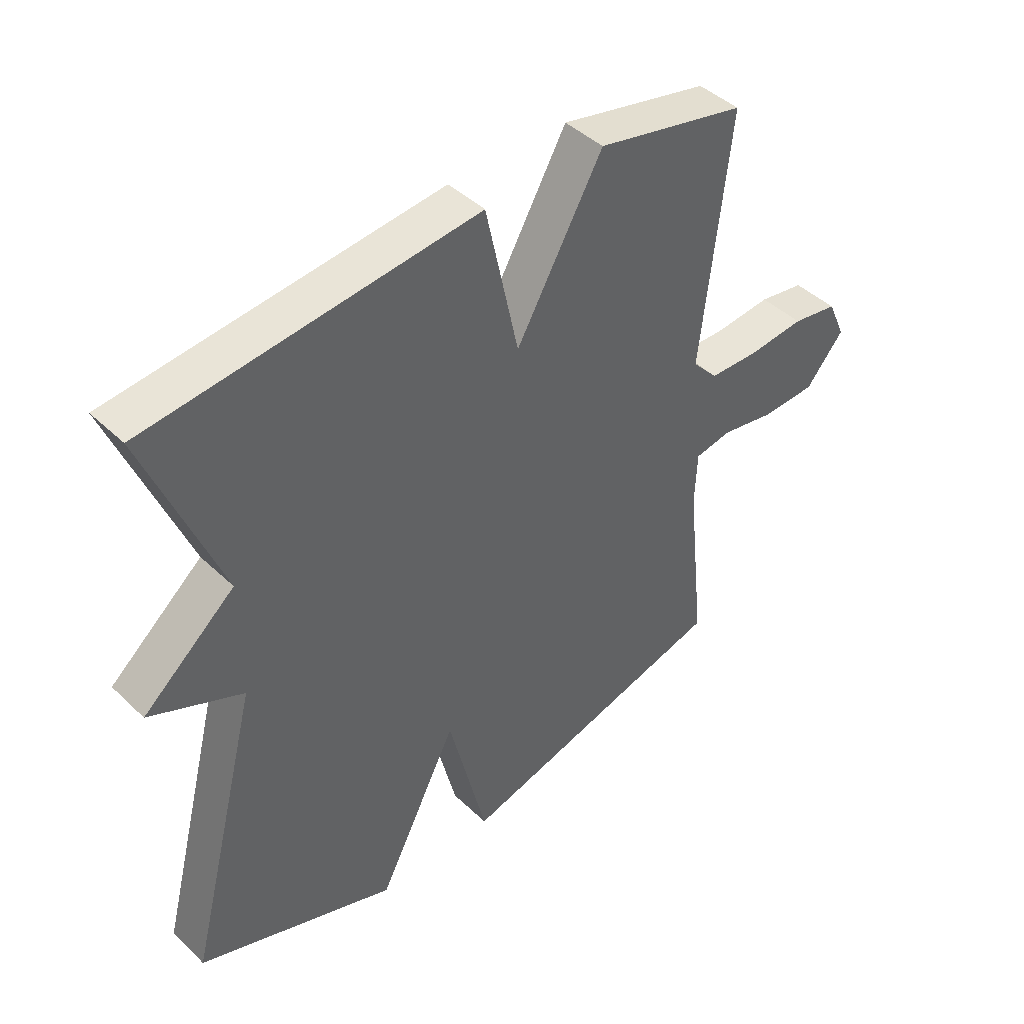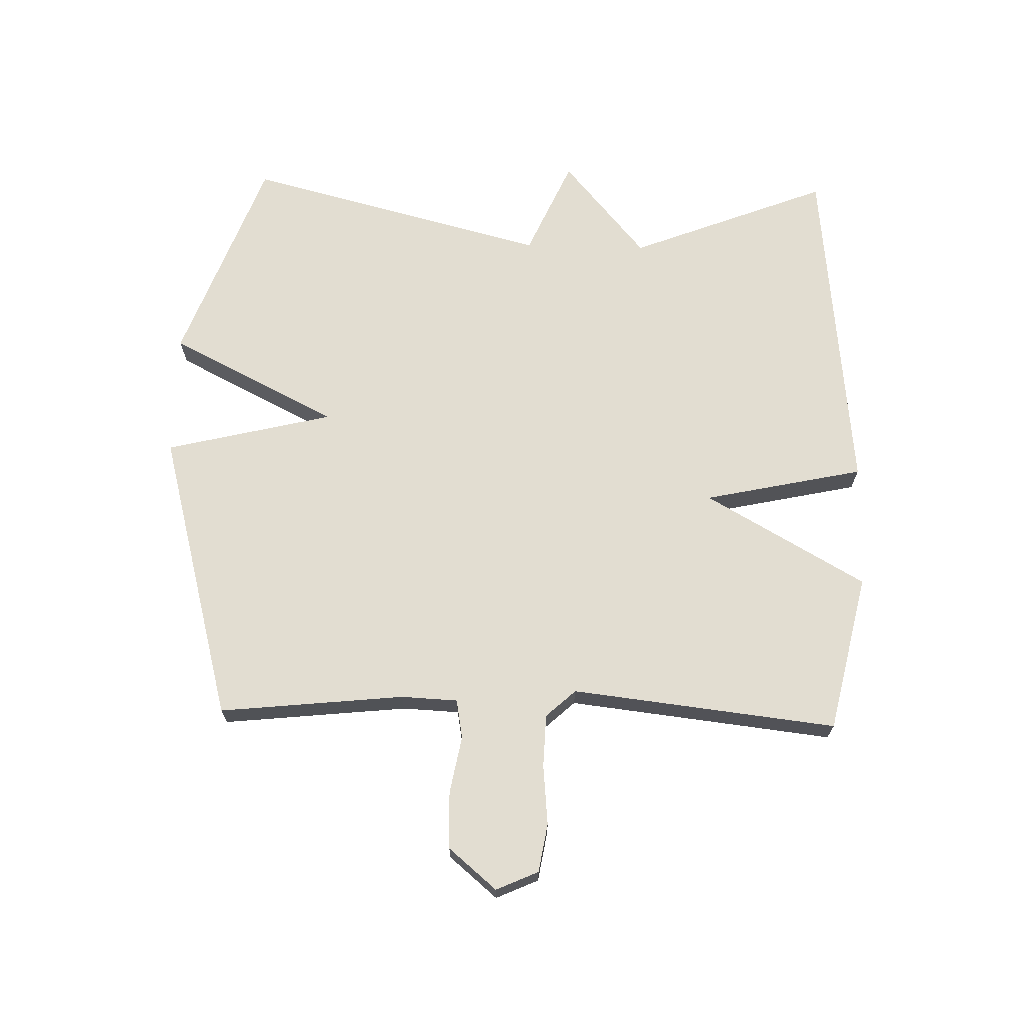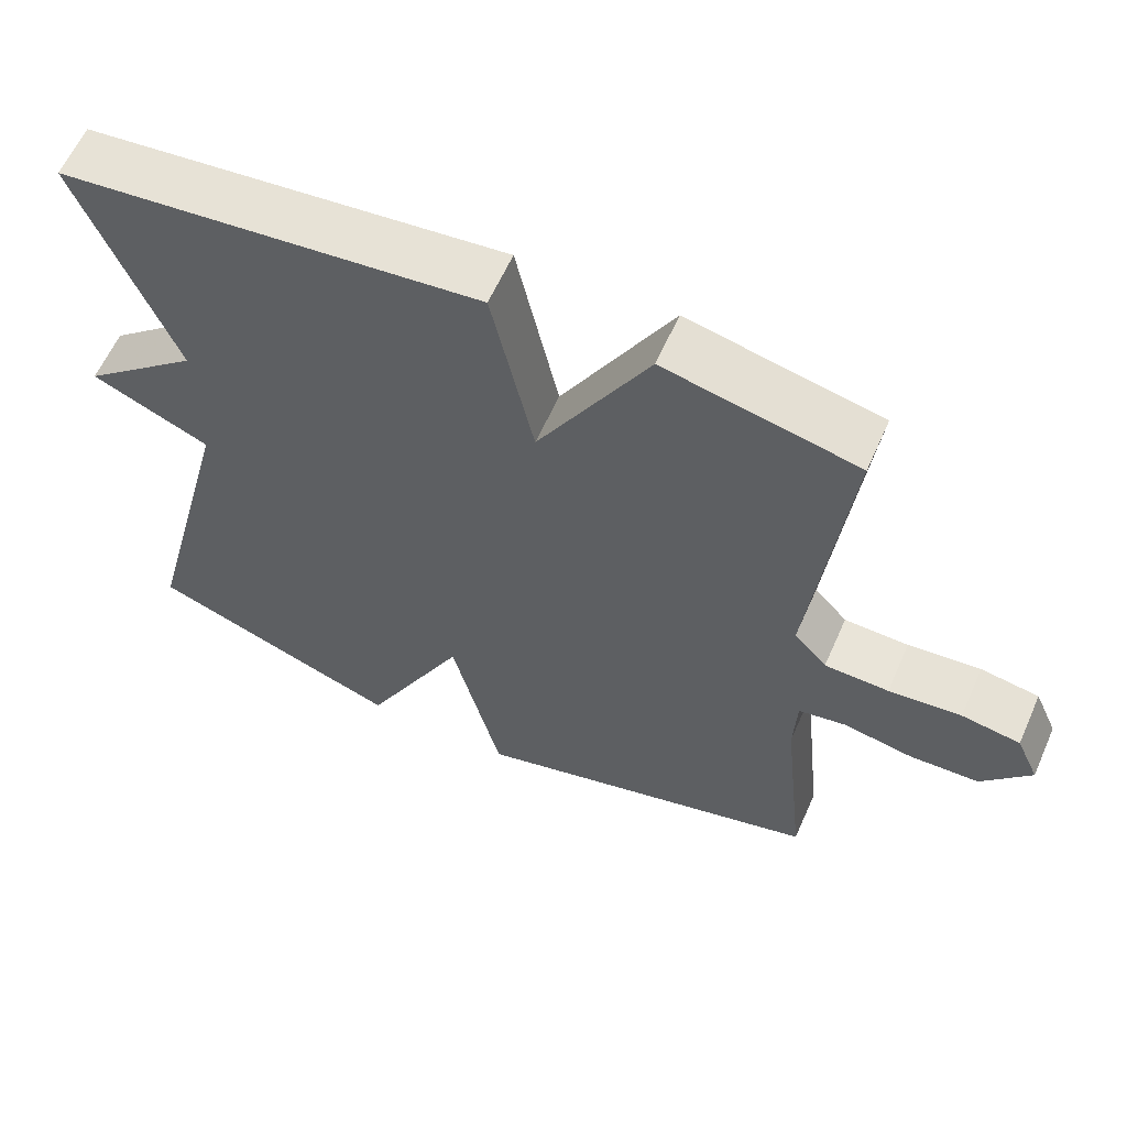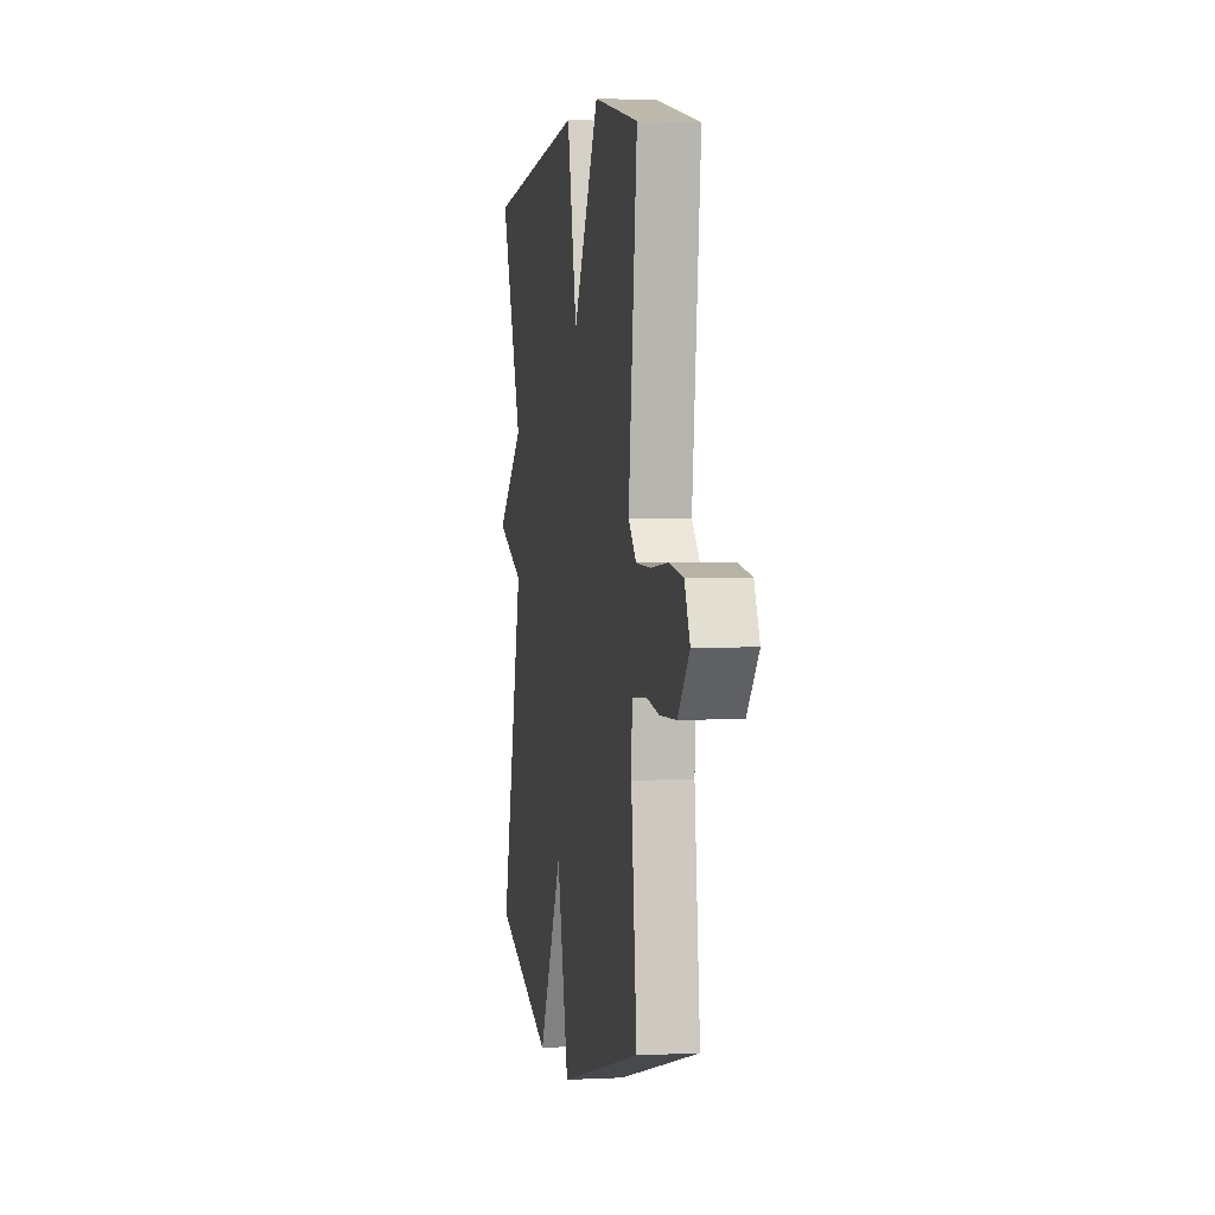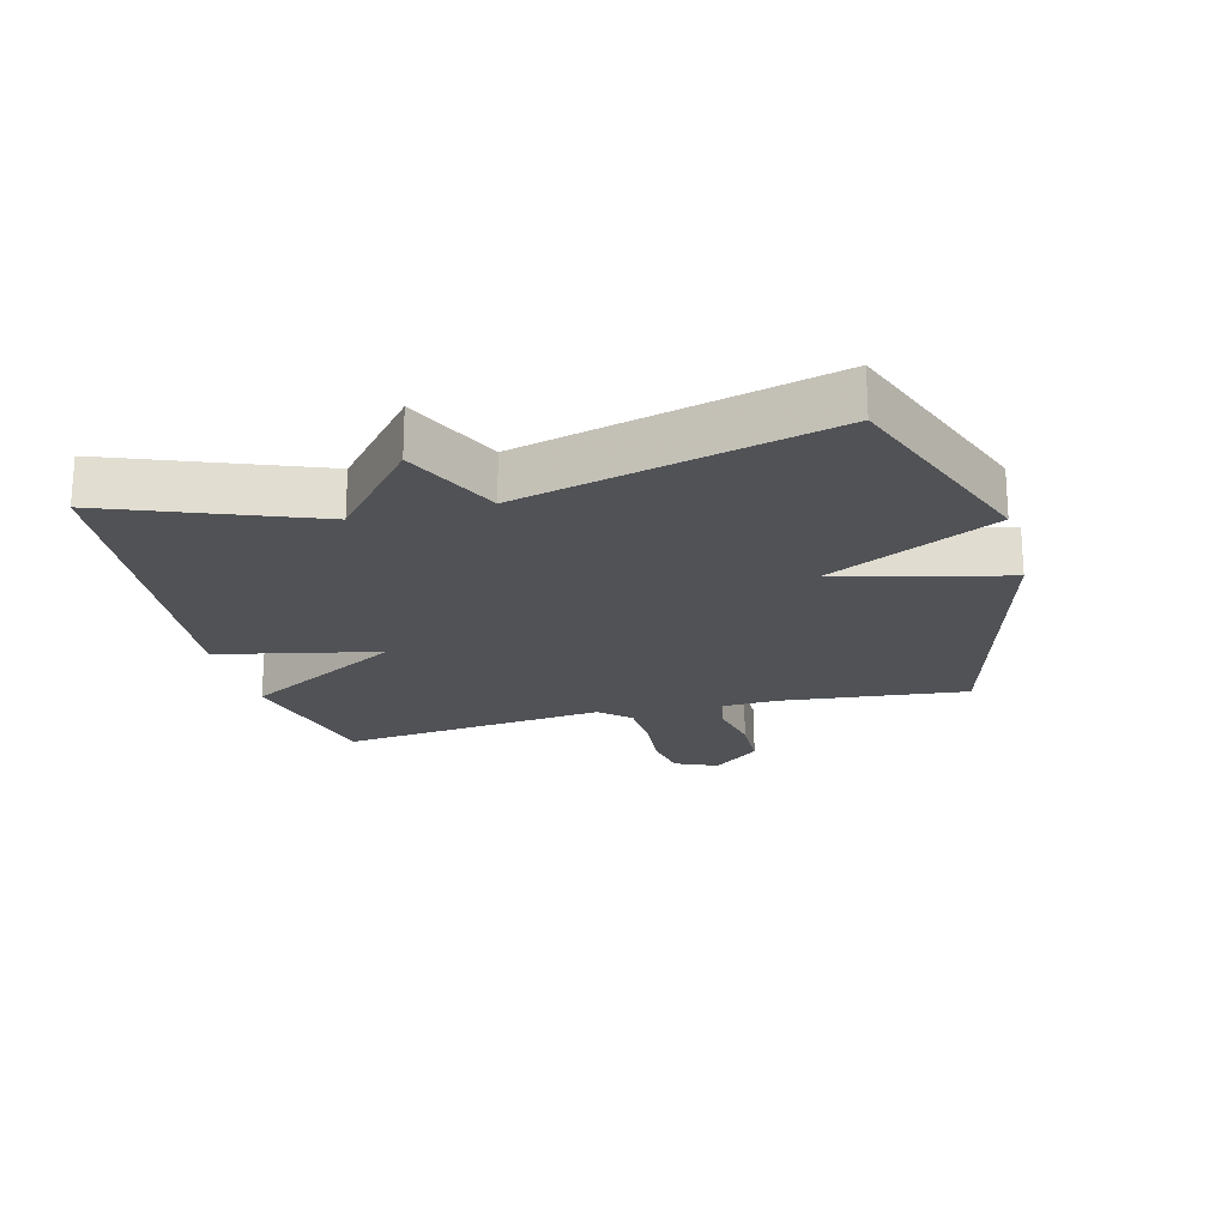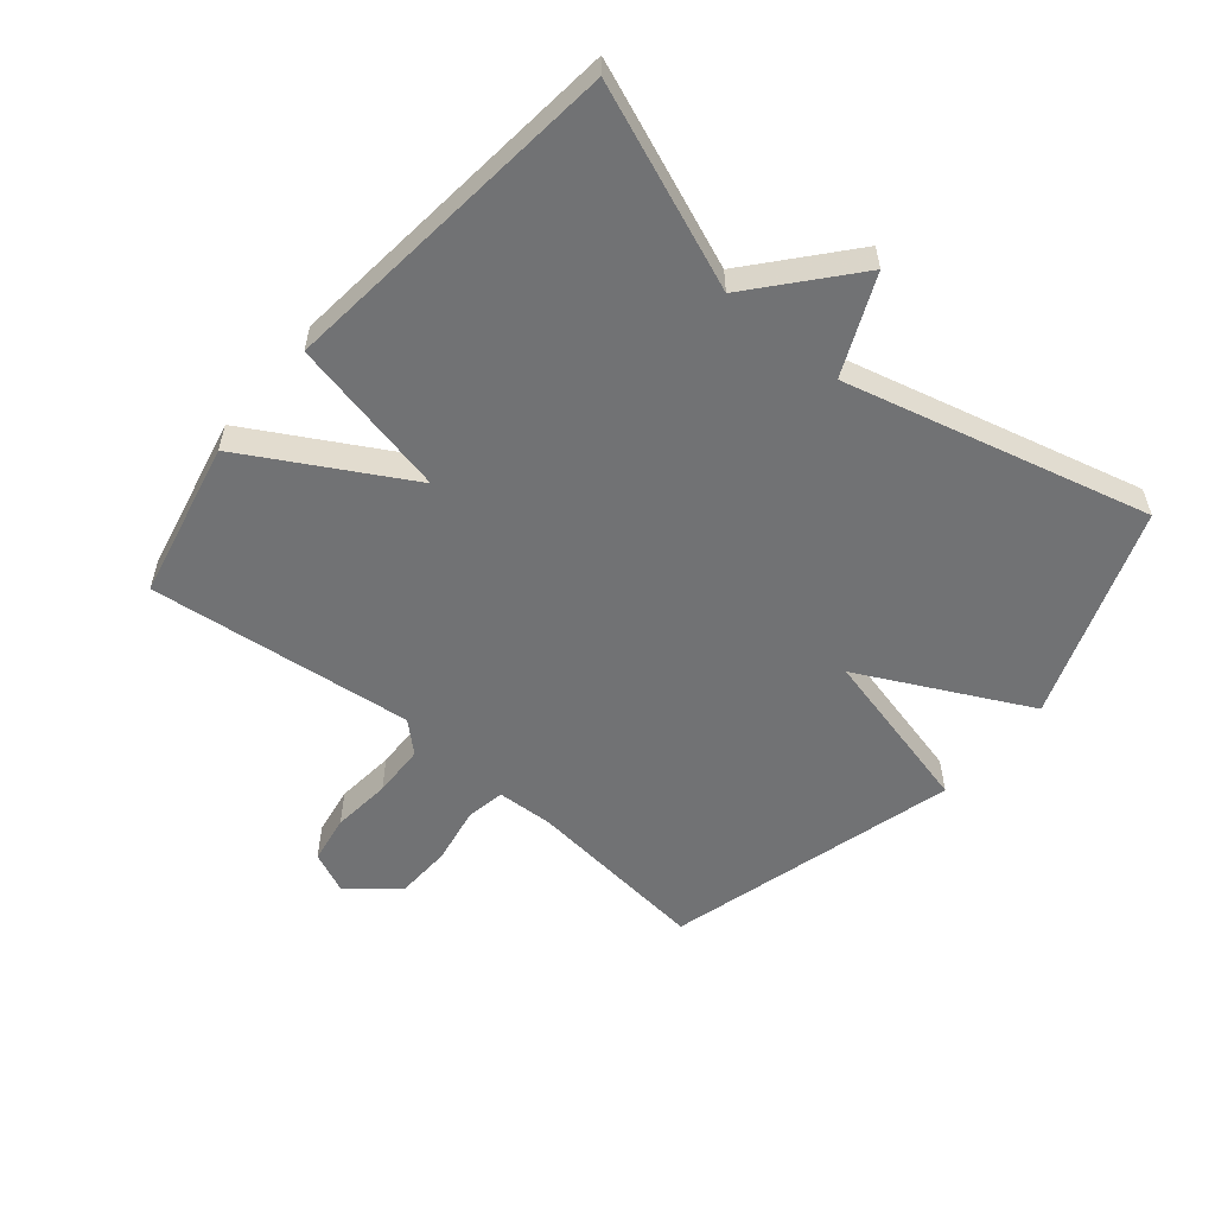
<metadata>
{"format":"obj","ext":"obj","renderer":"f3d","projection":"perspective","resolution":1024,"background":"white","views":[{"elev":43.8,"azim":138.0,"up":"+Z"},{"elev":68.5,"azim":-88.5,"up":"+Y"},{"elev":60.8,"azim":-156.2,"up":"+Z"},{"elev":2.7,"azim":-100.1,"up":"+Z"},{"elev":-20.6,"azim":104.7,"up":"+Y"},{"elev":-55.5,"azim":50.0,"up":"+Y"}]}
</metadata>
<code>
v 0.5 0.07 -0.5
v 0.165 0.07 -0.625
v 0.03 0.07 -0.358
v -0.035 0.07 -0.625
v -0.5 0.07 -0.5
v -0.469 0.07 -0.206
v -0.473 0.07 -0.116
v -0.535 0.07 -0.105
v -0.626 0.07 -0.122
v -0.717 0.07 -0.119
v -0.781 0.07 -0.043
v -0.751 0.07 0.024
v -0.674 0.07 0.037
v -0.579 0.07 0.028
v -0.495 0.07 0.031
v -0.452 0.07 0.078
v -0.5 0.07 0.5
v -0.249 0.07 0.556
v -0.104 0.07 0.301
v -0.049 0.07 0.556
v 0.5 0.07 0.5
v 0.376 0.07 0.183
v 0.531 0.07 0.052
v 0.376 0.07 -0.017
v 0.5 0 -0.5
v 0.165 0 -0.625
v 0.03 0 -0.358
v -0.035 0 -0.625
v -0.5 0 -0.5
v -0.469 0 -0.206
v -0.473 0 -0.116
v -0.535 0 -0.105
v -0.626 0 -0.122
v -0.717 0 -0.119
v -0.781 0 -0.043
v -0.751 0 0.024
v -0.674 0 0.037
v -0.579 0 0.028
v -0.495 0 0.031
v -0.452 0 0.078
v -0.5 0 0.5
v -0.249 0 0.556
v -0.104 0 0.301
v -0.049 0 0.556
v 0.5 0 0.5
v 0.376 0 0.183
v 0.531 0 0.052
v 0.376 0 -0.017
f 22 23 24
f 19 20 21 22
f 19 22 24
f 16 17 18 19
f 19 24 1
f 16 19 1
f 15 16 1
f 12 13 14
f 11 12 14
f 10 11 14
f 9 10 14
f 8 9 14
f 7 8 14 15
f 3 4 5 6
f 3 6 7
f 1 2 3
f 1 3 7 15
f 48 47 46
f 46 45 44 43
f 48 46 43
f 43 42 41 40
f 25 48 43
f 25 43 40
f 25 40 39
f 38 37 36
f 38 36 35
f 38 35 34
f 38 34 33
f 38 33 32
f 39 38 32 31
f 30 29 28 27
f 31 30 27
f 27 26 25
f 39 31 27 25
f 1 25 26 2
f 2 26 27 3
f 3 27 28 4
f 4 28 29 5
f 5 29 30 6
f 6 30 31 7
f 7 31 32 8
f 8 32 33 9
f 9 33 34 10
f 10 34 35 11
f 11 35 36 12
f 12 36 37 13
f 13 37 38 14
f 14 38 39 15
f 15 39 40 16
f 16 40 41 17
f 17 41 42 18
f 18 42 43 19
f 19 43 44 20
f 20 44 45 21
f 21 45 46 22
f 22 46 47 23
f 23 47 48 24
f 24 48 25 1

</code>
